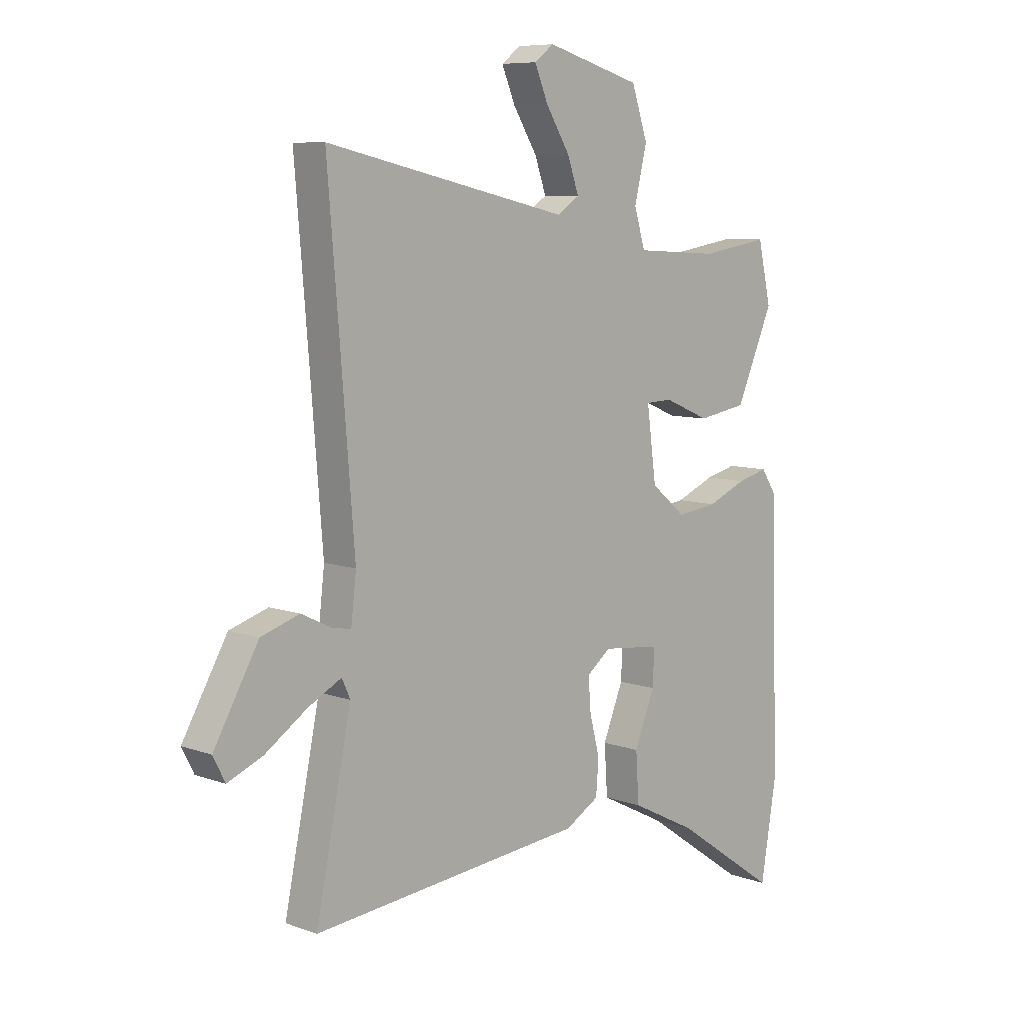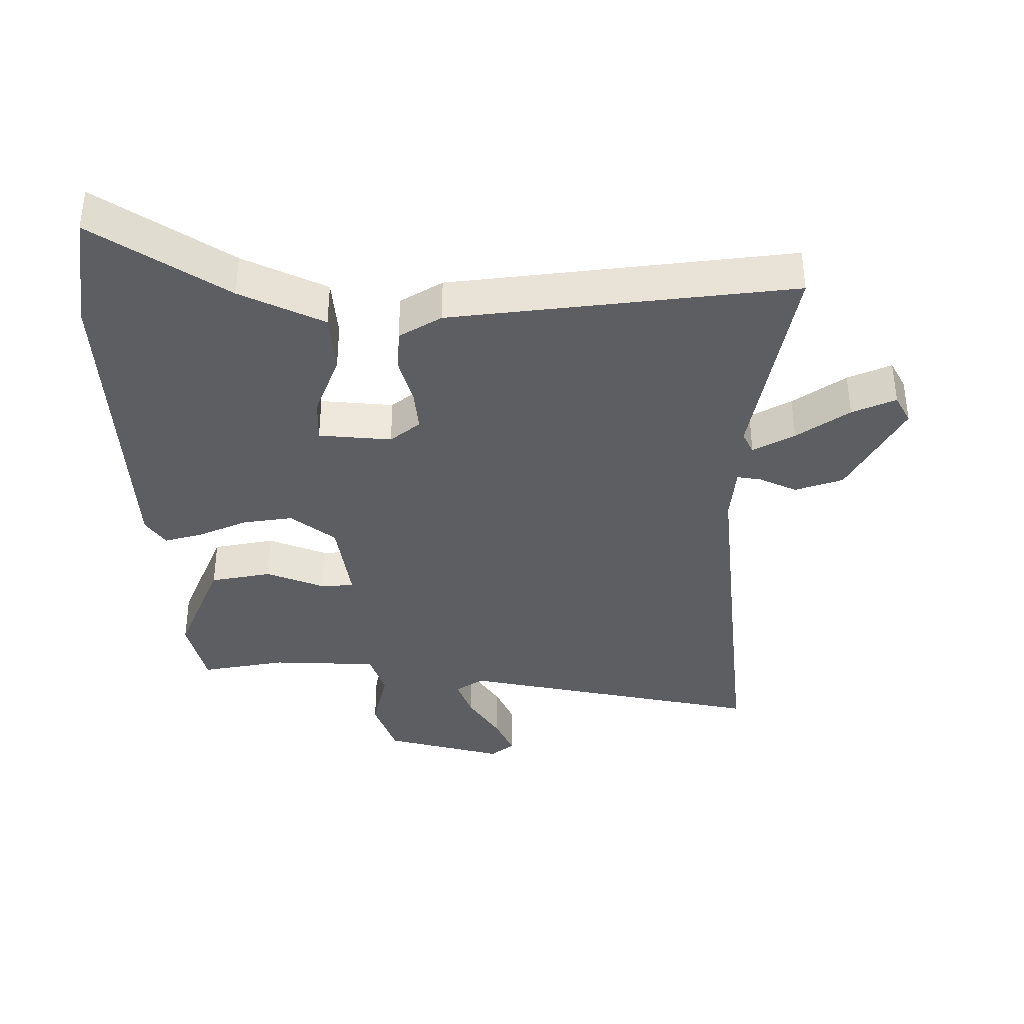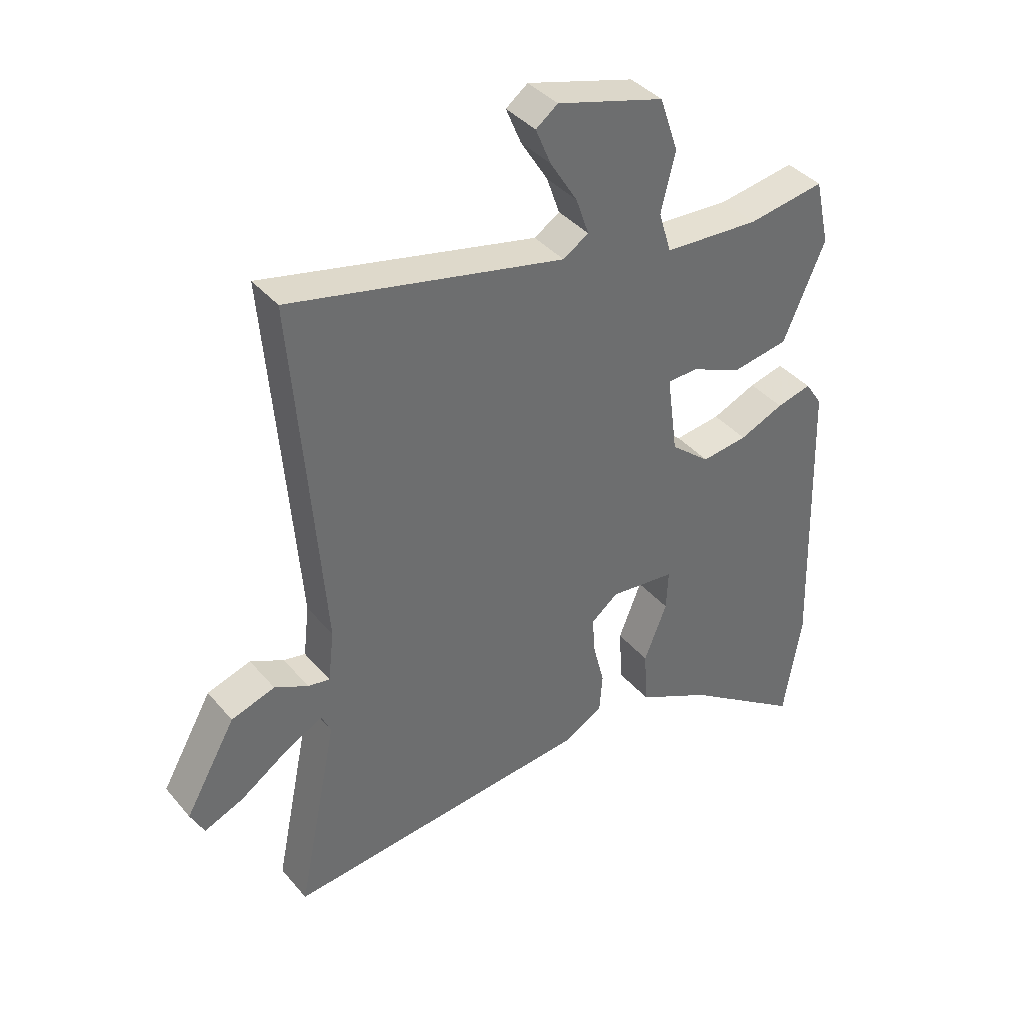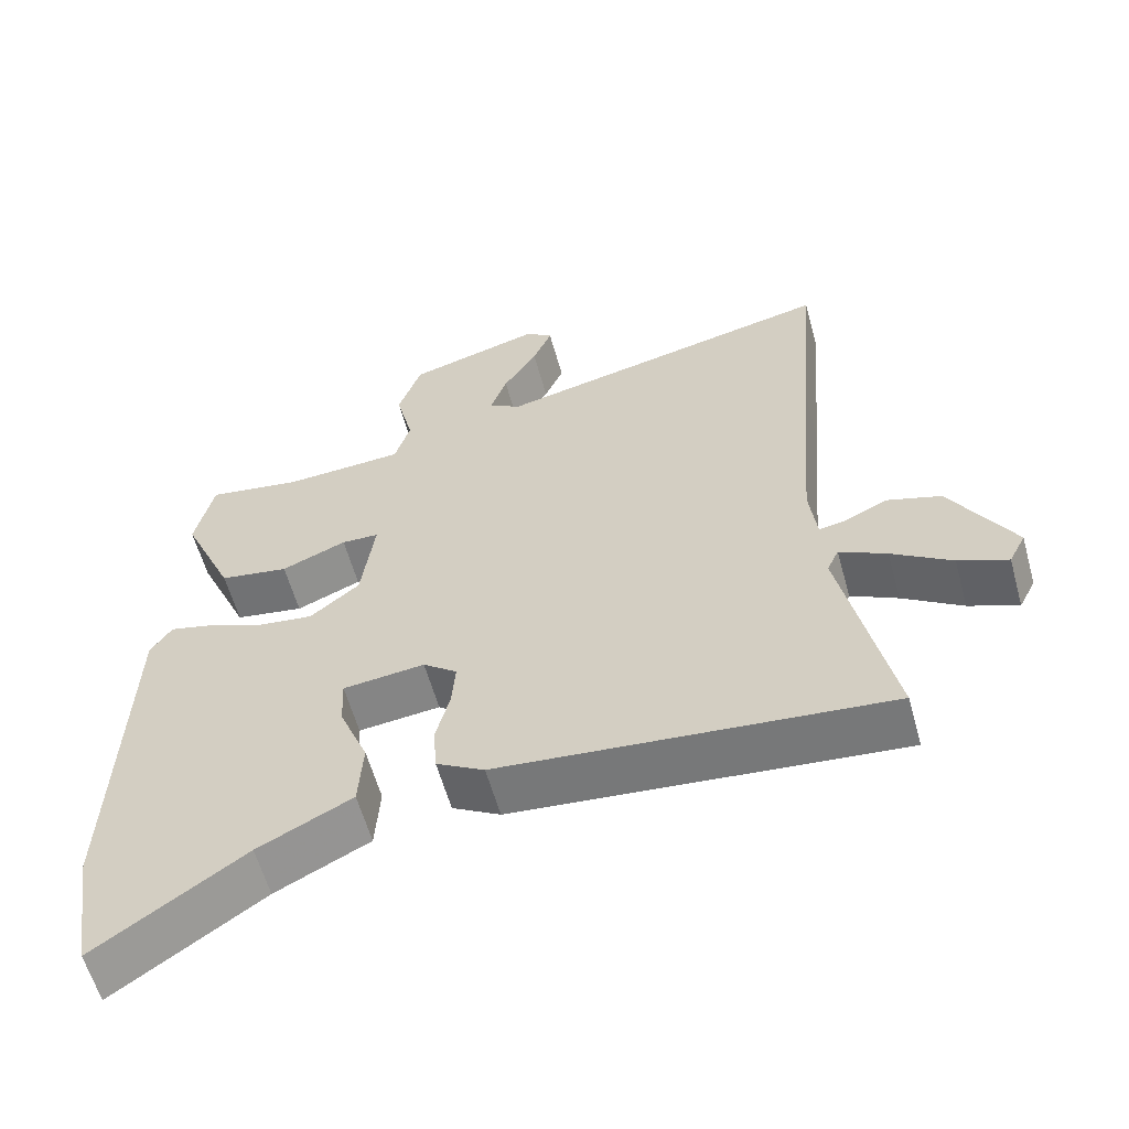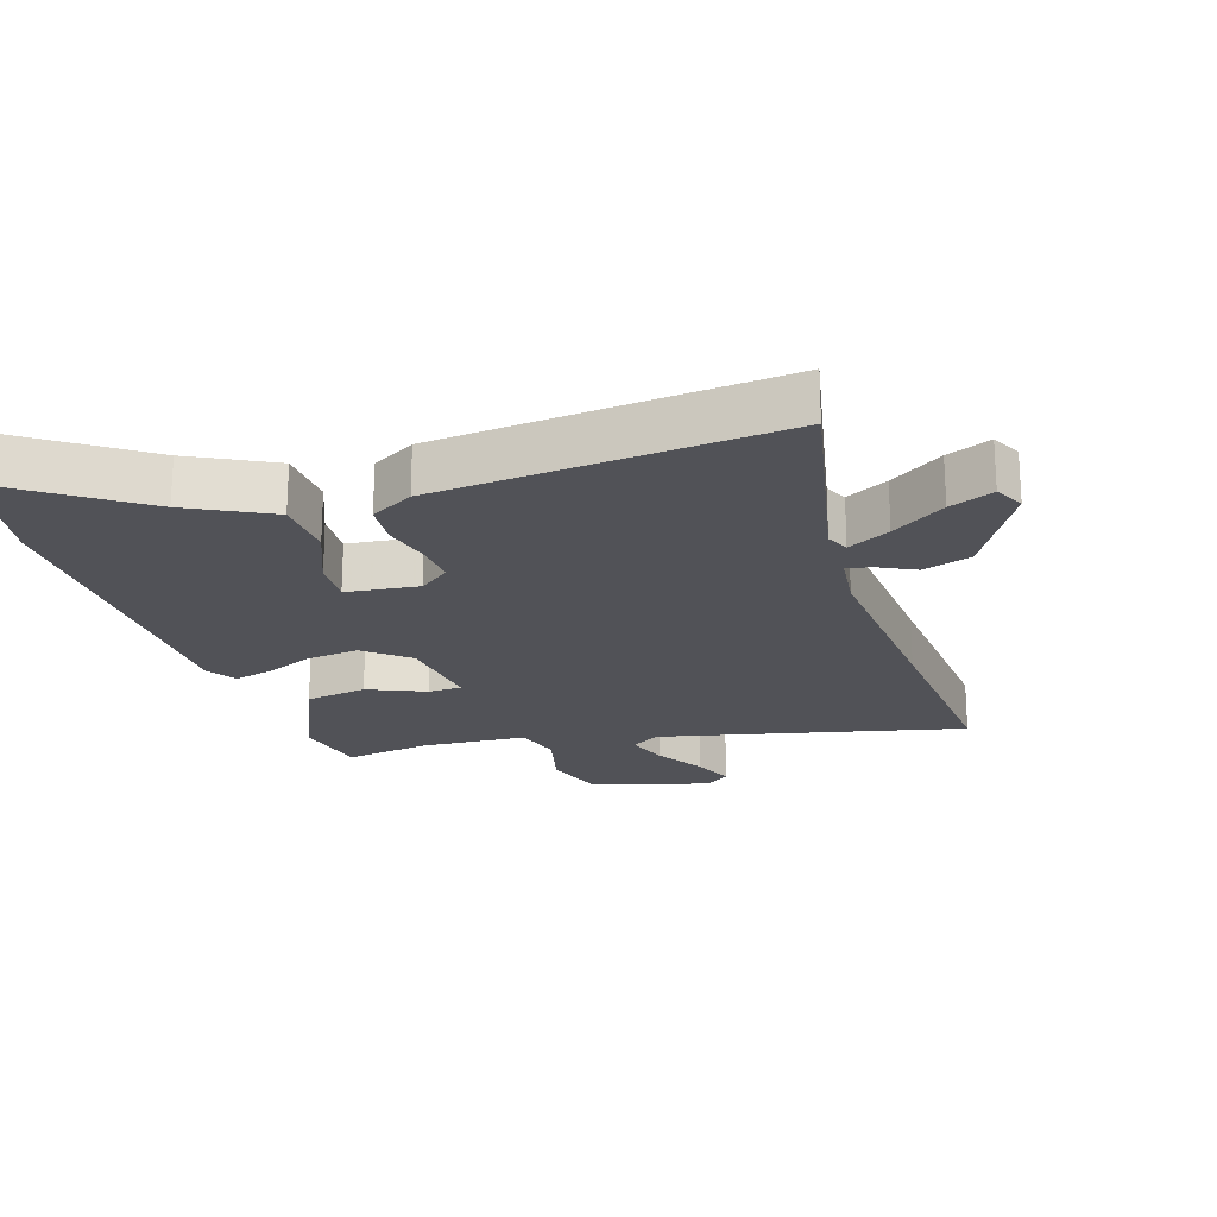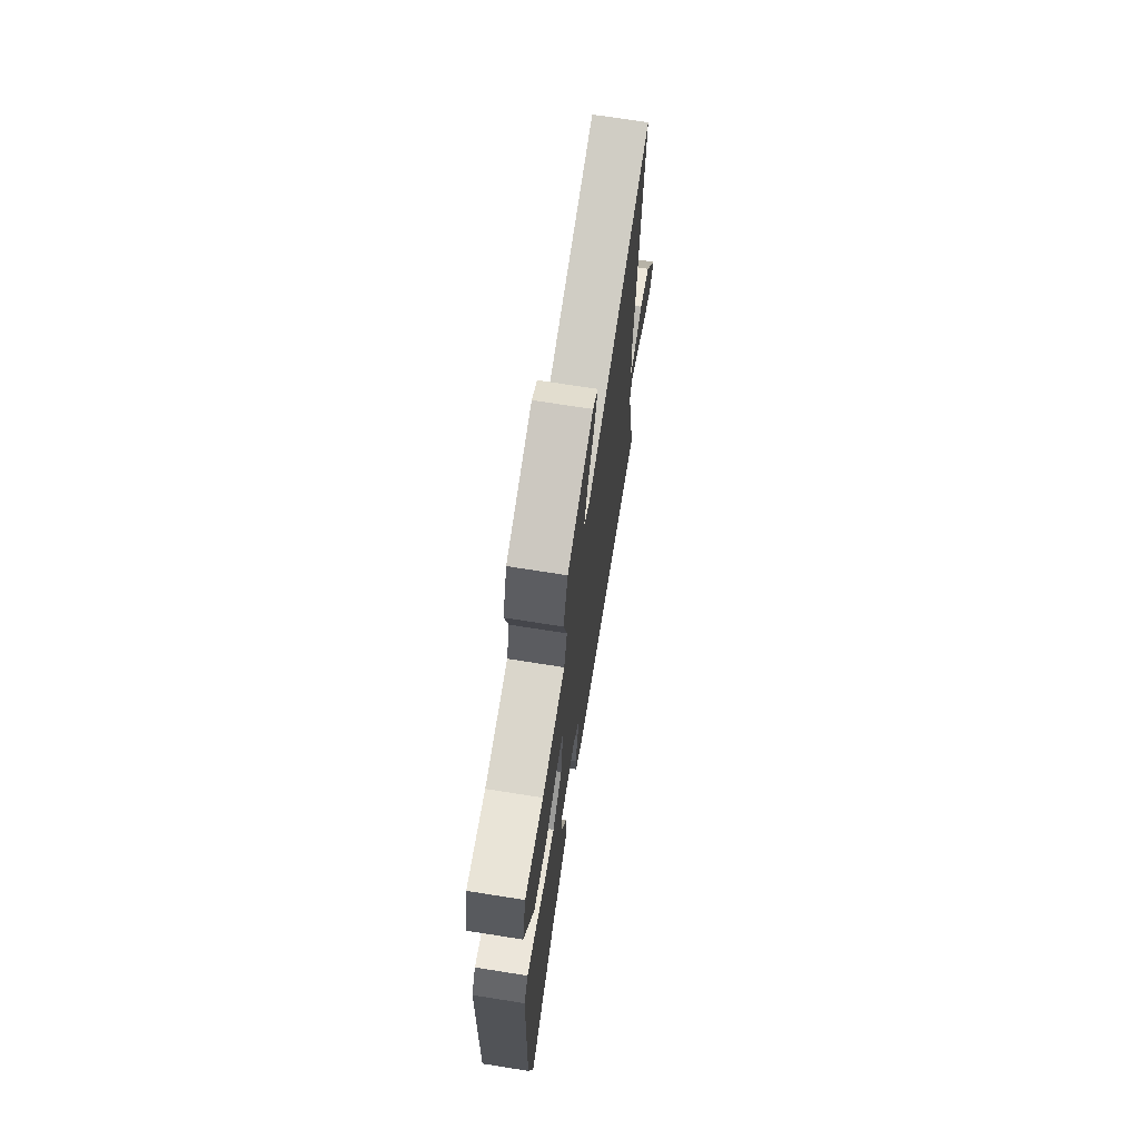
<metadata>
{"format":"obj","ext":"obj","renderer":"f3d","projection":"perspective","resolution":1024,"background":"white","views":[{"elev":8.0,"azim":-45.1,"up":"+Z"},{"elev":-37.3,"azim":-178.8,"up":"+Y"},{"elev":38.9,"azim":-35.6,"up":"+Z"},{"elev":-59.6,"azim":-164.5,"up":"+Z"},{"elev":-21.4,"azim":-162.6,"up":"+Y"},{"elev":70.8,"azim":99.0,"up":"+Z"}]}
</metadata>
<code>
v 0.506 0.07 -0.465
v 0.476 0.07 -0.648
v 0.276 0.07 -0.51
v 0.149 0.07 -0.446
v 0.143 0.07 -0.352
v 0.182 0.07 -0.255
v 0.185 0.07 -0.186
v 0.074 0.07 -0.174
v 0.028 0.07 -0.21
v 0.033 0.07 -0.274
v 0.052 0.07 -0.348
v 0.047 0.07 -0.414
v -0.018 0.07 -0.452
v -0.542 0.07 -0.504
v -0.474 0.07 -0.171
v -0.49 0.07 -0.136
v -0.554 0.07 -0.17
v -0.635 0.07 -0.225
v -0.702 0.07 -0.253
v -0.725 0.07 -0.208
v -0.639 0.07 -0.057
v -0.565 0.07 -0.033
v -0.508 0.07 -0.061
v -0.471 0.07 -0.068
v -0.461 0.07 0.019
v -0.485 0.07 0.318
v -0.51 0.07 0.621
v -0.044 0.07 0.517
v -0.001 0.07 0.545
v -0.023 0.07 0.608
v -0.069 0.07 0.682
v -0.095 0.07 0.744
v -0.058 0.07 0.772
v 0.124 0.07 0.72
v 0.155 0.07 0.628
v 0.131 0.07 0.529
v 0.152 0.07 0.459
v 0.314 0.07 0.45
v 0.444 0.07 0.471
v 0.469 0.07 0.359
v 0.398 0.07 0.196
v 0.304 0.07 0.18
v 0.216 0.07 0.217
v 0.165 0.07 0.215
v 0.183 0.07 0.08
v 0.25 0.07 0.025
v 0.328 0.07 0.035
v 0.403 0.07 0.067
v 0.462 0.07 0.082
v 0.491 0.07 0.038
v 0.506 0 -0.465
v 0.476 0 -0.648
v 0.276 0 -0.51
v 0.149 0 -0.446
v 0.143 0 -0.352
v 0.182 0 -0.255
v 0.185 0 -0.186
v 0.074 0 -0.174
v 0.028 0 -0.21
v 0.033 0 -0.274
v 0.052 0 -0.348
v 0.047 0 -0.414
v -0.018 0 -0.452
v -0.542 0 -0.504
v -0.474 0 -0.171
v -0.49 0 -0.136
v -0.554 0 -0.17
v -0.635 0 -0.225
v -0.702 0 -0.253
v -0.725 0 -0.208
v -0.639 0 -0.057
v -0.565 0 -0.033
v -0.508 0 -0.061
v -0.471 0 -0.068
v -0.461 0 0.019
v -0.485 0 0.318
v -0.51 0 0.621
v -0.044 0 0.517
v -0.001 0 0.545
v -0.023 0 0.608
v -0.069 0 0.682
v -0.095 0 0.744
v -0.058 0 0.772
v 0.124 0 0.72
v 0.155 0 0.628
v 0.131 0 0.529
v 0.152 0 0.459
v 0.314 0 0.45
v 0.444 0 0.471
v 0.469 0 0.359
v 0.398 0 0.196
v 0.304 0 0.18
v 0.216 0 0.217
v 0.165 0 0.215
v 0.183 0 0.08
v 0.25 0 0.025
v 0.328 0 0.035
v 0.403 0 0.067
v 0.462 0 0.082
v 0.491 0 0.038
f 47 48 49 50
f 46 47 50 1
f 45 46 1 2
f 40 41 42 43
f 38 39 40 43
f 37 38 43 44
f 36 37 44
f 33 34 35 36
f 33 36 44
f 30 31 32 33
f 29 30 33 44
f 28 29 44 45
f 26 27 28 45
f 20 21 22 23
f 20 23 24
f 17 18 19 20
f 16 17 20 24
f 15 16 24
f 12 13 14 15
f 10 11 12 15
f 9 10 15 24
f 8 9 24 25
f 3 4 5 6
f 3 6 7
f 2 3 7
f 45 2 7
f 25 26 45
f 7 8 25 45
f 100 99 98 97
f 51 100 97 96
f 52 51 96 95
f 93 92 91 90
f 93 90 89 88
f 94 93 88 87
f 94 87 86
f 86 85 84 83
f 94 86 83
f 83 82 81 80
f 94 83 80 79
f 95 94 79 78
f 95 78 77 76
f 73 72 71 70
f 74 73 70
f 70 69 68 67
f 74 70 67 66
f 74 66 65
f 65 64 63 62
f 65 62 61 60
f 74 65 60 59
f 75 74 59 58
f 56 55 54 53
f 57 56 53
f 57 53 52
f 57 52 95
f 95 76 75
f 95 75 58 57
f 1 51 52 2
f 2 52 53 3
f 3 53 54 4
f 4 54 55 5
f 5 55 56 6
f 6 56 57 7
f 7 57 58 8
f 8 58 59 9
f 9 59 60 10
f 10 60 61 11
f 11 61 62 12
f 12 62 63 13
f 13 63 64 14
f 14 64 65 15
f 15 65 66 16
f 16 66 67 17
f 17 67 68 18
f 18 68 69 19
f 19 69 70 20
f 20 70 71 21
f 21 71 72 22
f 22 72 73 23
f 23 73 74 24
f 24 74 75 25
f 25 75 76 26
f 26 76 77 27
f 27 77 78 28
f 28 78 79 29
f 29 79 80 30
f 30 80 81 31
f 31 81 82 32
f 32 82 83 33
f 33 83 84 34
f 34 84 85 35
f 35 85 86 36
f 36 86 87 37
f 37 87 88 38
f 38 88 89 39
f 39 89 90 40
f 40 90 91 41
f 41 91 92 42
f 42 92 93 43
f 43 93 94 44
f 44 94 95 45
f 45 95 96 46
f 46 96 97 47
f 47 97 98 48
f 48 98 99 49
f 49 99 100 50
f 50 100 51 1

</code>
